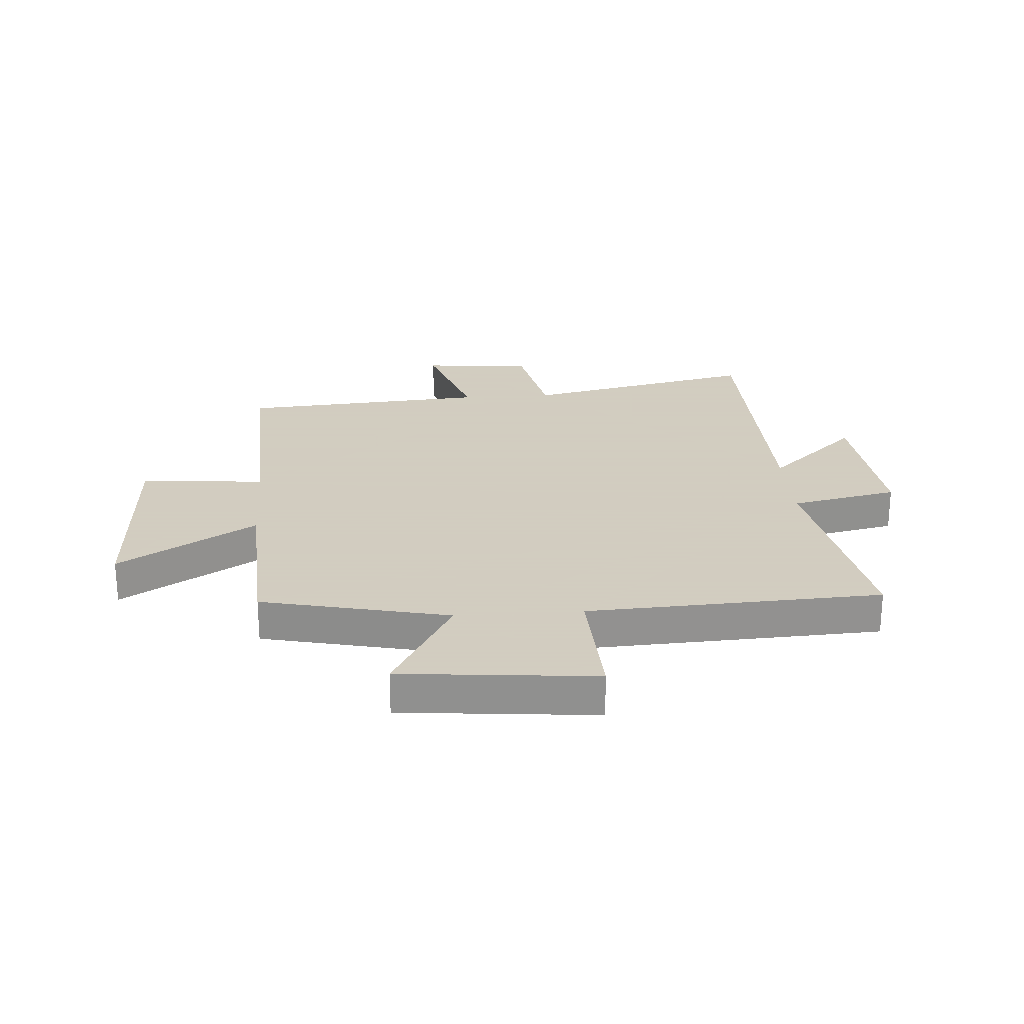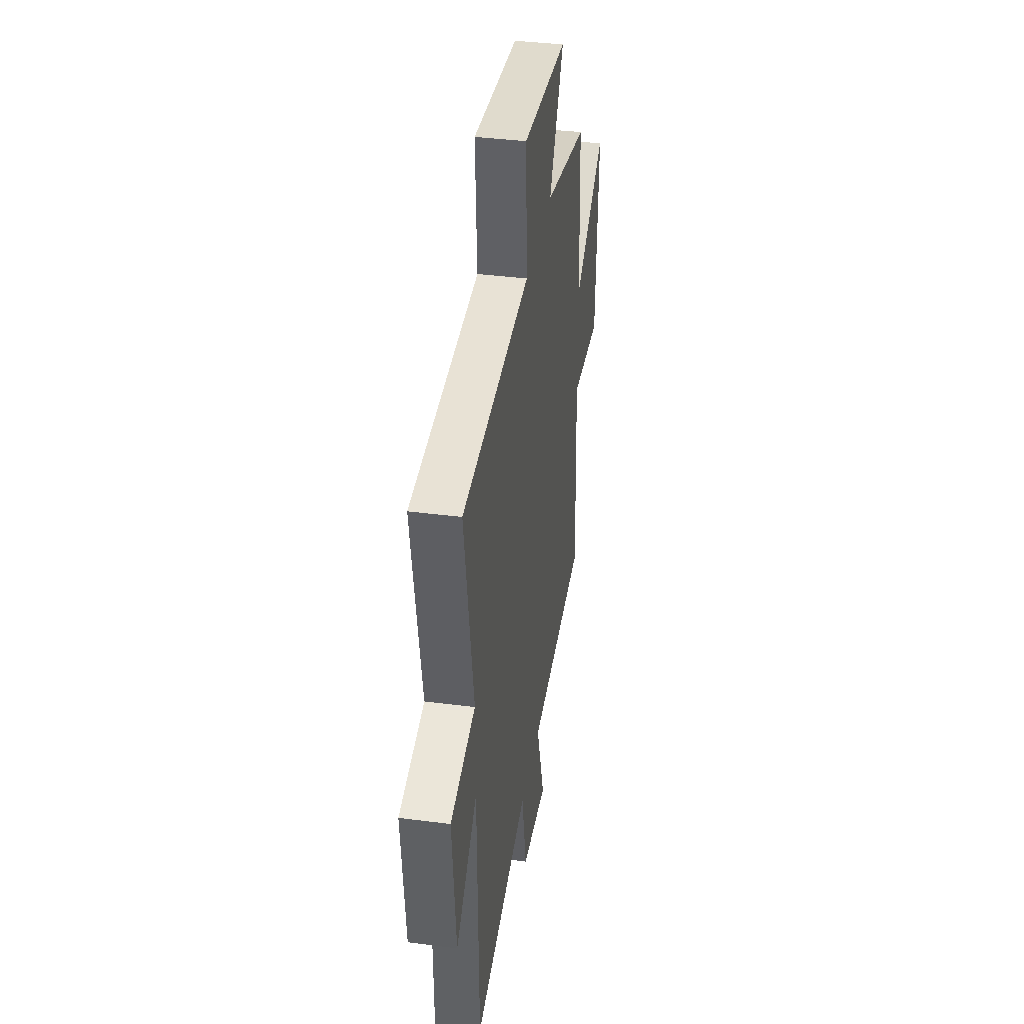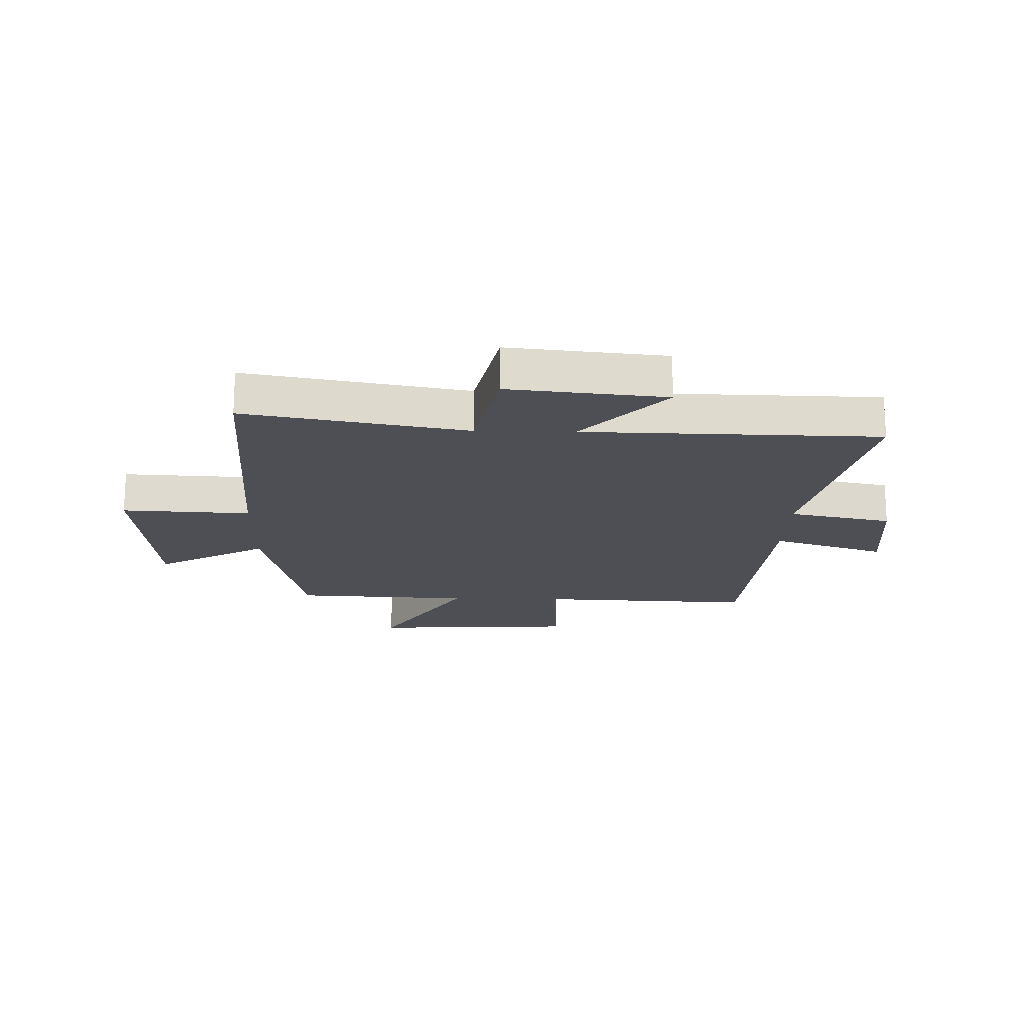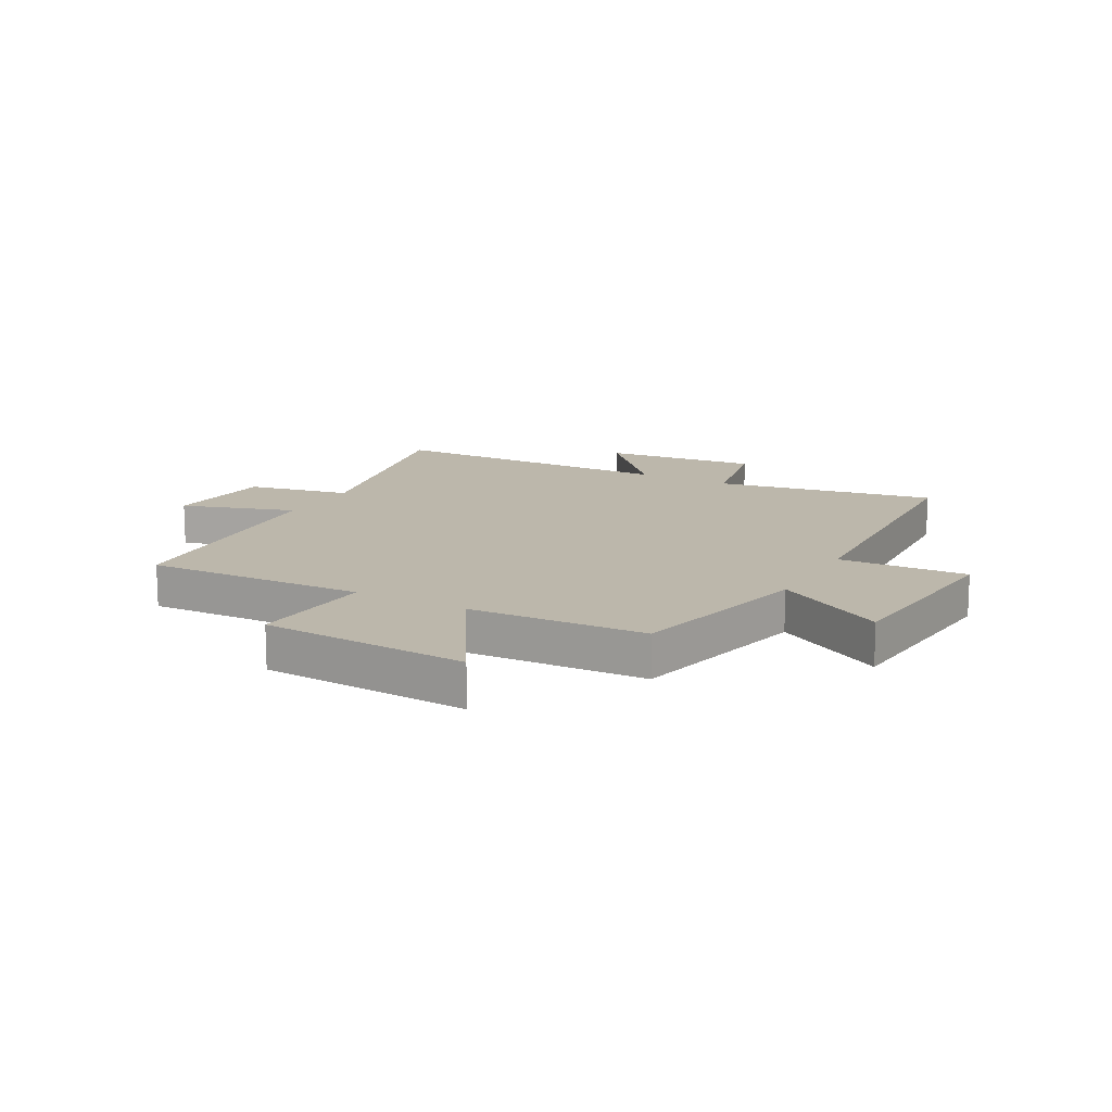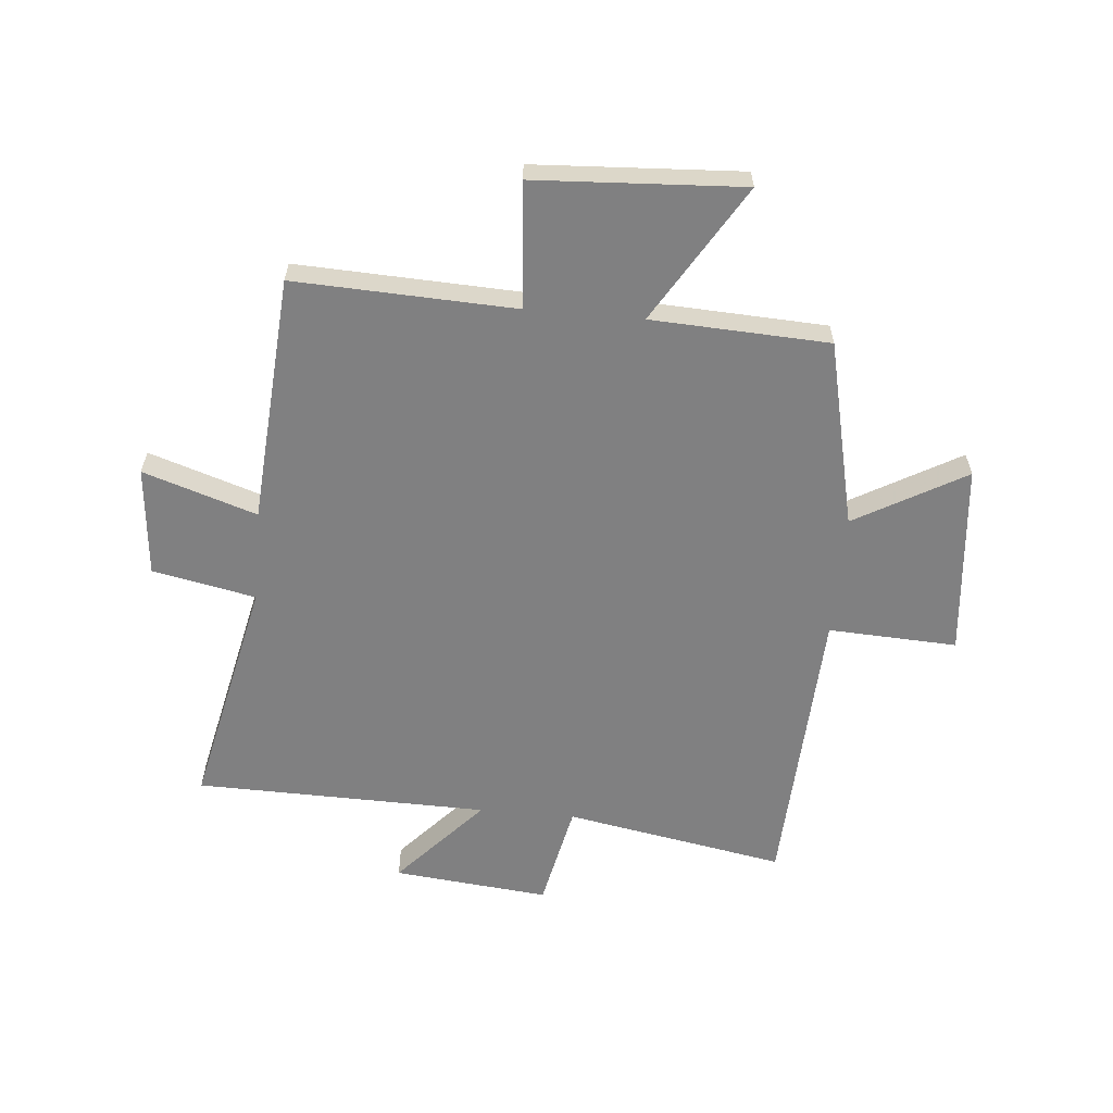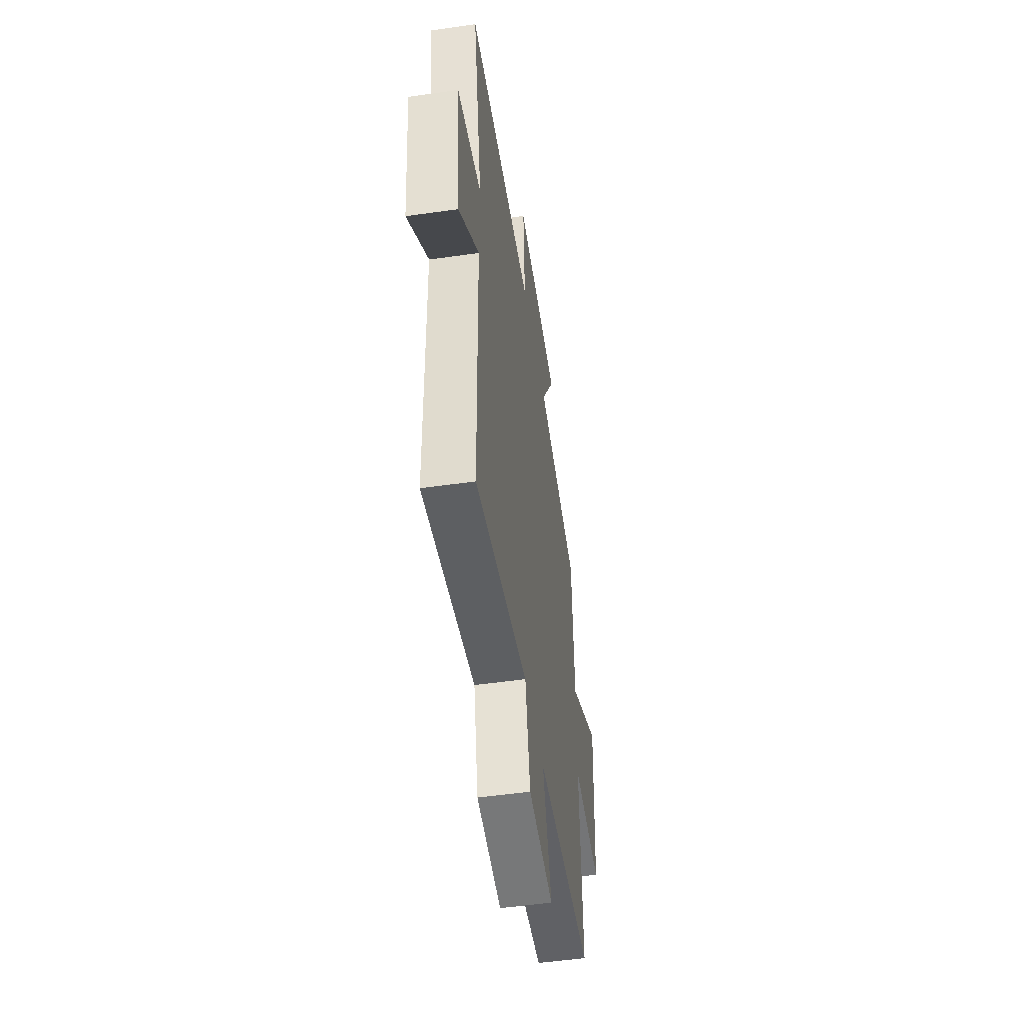
<metadata>
{"format":"obj","ext":"obj","renderer":"f3d","projection":"perspective","resolution":1024,"background":"white","views":[{"elev":24.3,"azim":-4.1,"up":"+Y"},{"elev":38.3,"azim":99.3,"up":"+Z"},{"elev":-18.3,"azim":88.5,"up":"+Y"},{"elev":14.3,"azim":-61.2,"up":"+Y"},{"elev":-60.1,"azim":-95.1,"up":"+Y"},{"elev":-52.2,"azim":98.8,"up":"+Z"}]}
</metadata>
<code>
v 0.57 0.07 0.475
v 0.5 0.07 0.09
v 0.686 0.07 0.051
v 0.658 0.07 -0.221
v 0.5 0.07 -0.078
v 0.49 0.07 -0.59
v 0.081 0.07 -0.5
v 0.044 0.07 -0.68
v -0.148 0.07 -0.698
v -0.083 0.07 -0.5
v -0.516 0.07 -0.468
v -0.5 0.07 -0.084
v -0.719 0.07 -0.101
v -0.739 0.07 0.261
v -0.5 0.07 0.116
v -0.485 0.07 0.426
v -0.159 0.07 0.5
v -0.268 0.07 0.693
v 0.07 0.07 0.725
v 0.059 0.07 0.5
v 0.57 0 0.475
v 0.5 0 0.09
v 0.686 0 0.051
v 0.658 0 -0.221
v 0.5 0 -0.078
v 0.49 0 -0.59
v 0.081 0 -0.5
v 0.044 0 -0.68
v -0.148 0 -0.698
v -0.083 0 -0.5
v -0.516 0 -0.468
v -0.5 0 -0.084
v -0.719 0 -0.101
v -0.739 0 0.261
v -0.5 0 0.116
v -0.485 0 0.426
v -0.159 0 0.5
v -0.268 0 0.693
v 0.07 0 0.725
v 0.059 0 0.5
f 17 18 19 20
f 20 1 2
f 17 20 2
f 16 17 2
f 15 16 2
f 12 13 14 15
f 12 15 2 3
f 10 11 12
f 7 8 9 10
f 7 10 12
f 5 6 7 12
f 3 4 5
f 3 5 12
f 40 39 38 37
f 22 21 40
f 22 40 37
f 22 37 36
f 22 36 35
f 35 34 33 32
f 23 22 35 32
f 32 31 30
f 30 29 28 27
f 32 30 27
f 32 27 26 25
f 25 24 23
f 32 25 23
f 1 21 22 2
f 2 22 23 3
f 3 23 24 4
f 4 24 25 5
f 5 25 26 6
f 6 26 27 7
f 7 27 28 8
f 8 28 29 9
f 9 29 30 10
f 10 30 31 11
f 11 31 32 12
f 12 32 33 13
f 13 33 34 14
f 14 34 35 15
f 15 35 36 16
f 16 36 37 17
f 17 37 38 18
f 18 38 39 19
f 19 39 40 20
f 20 40 21 1

</code>
